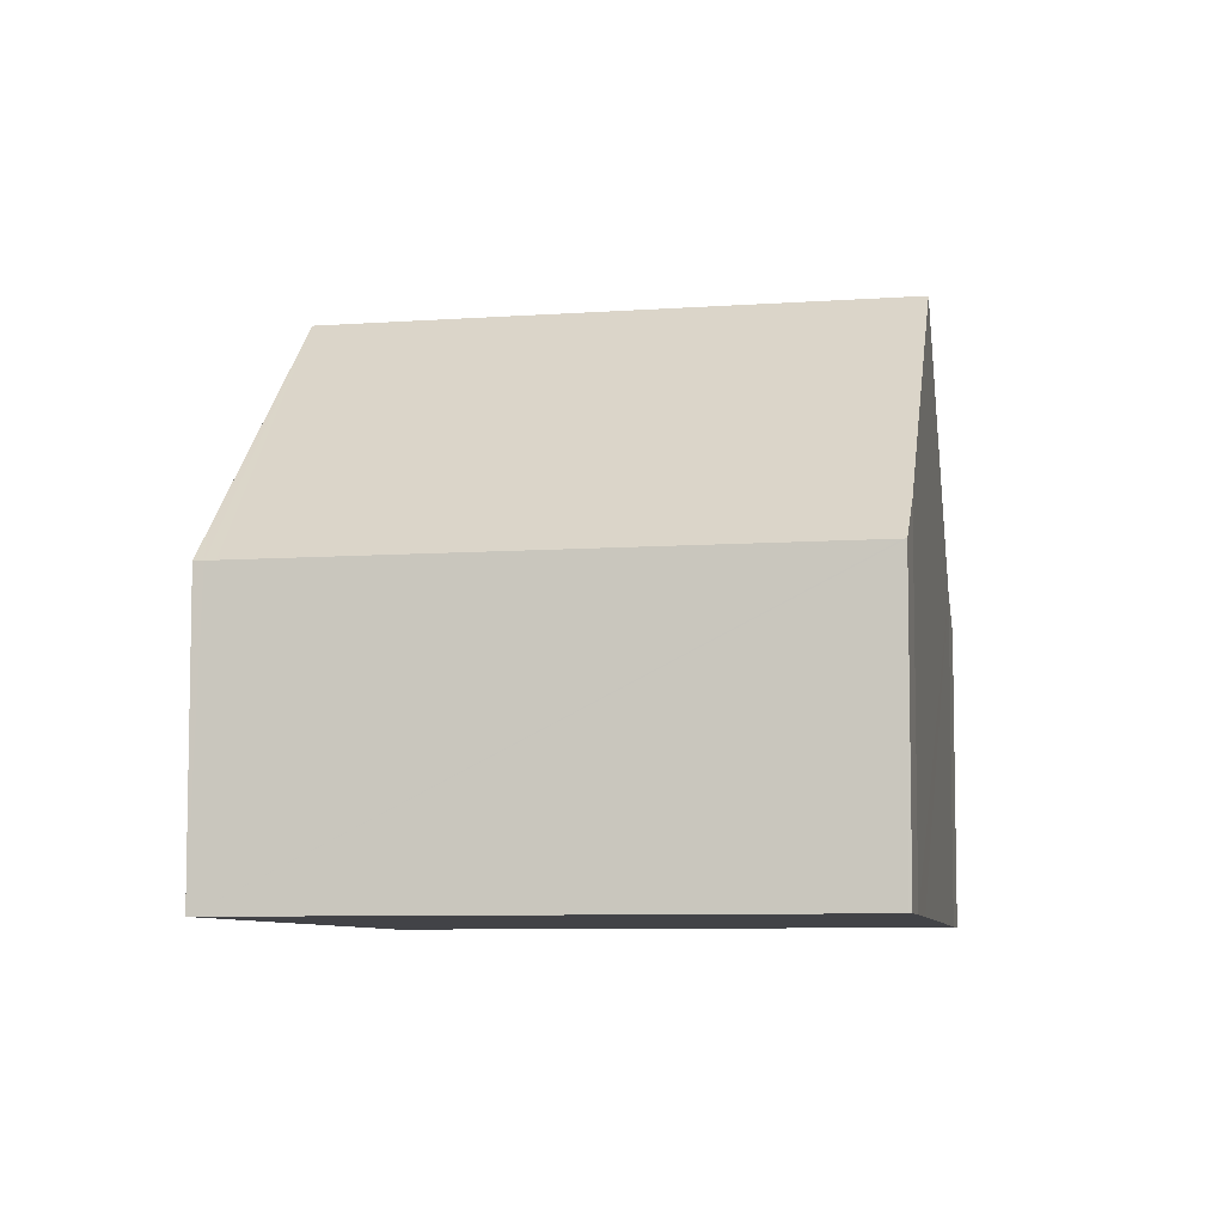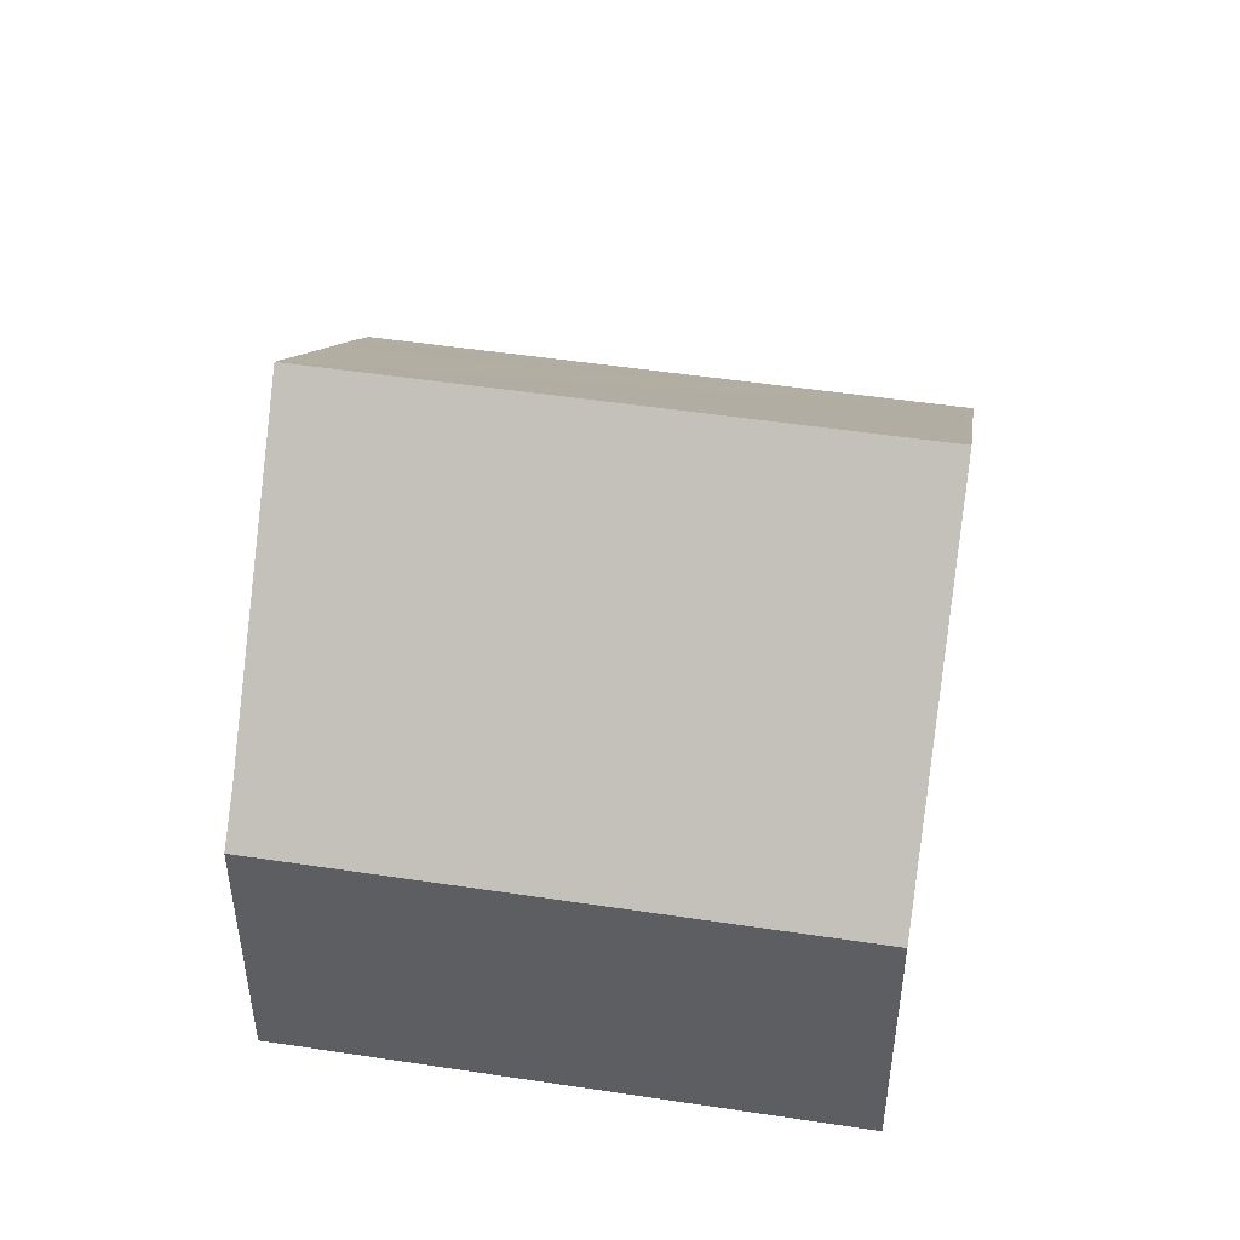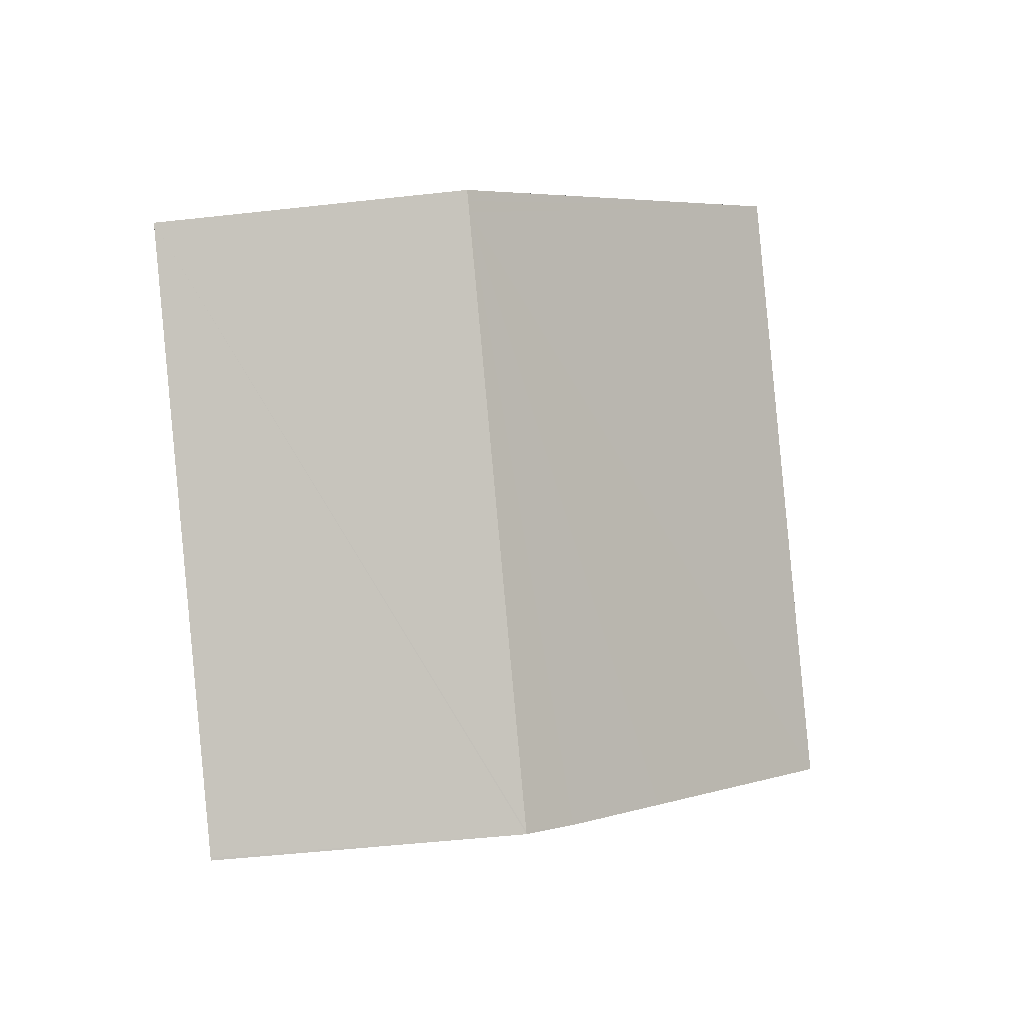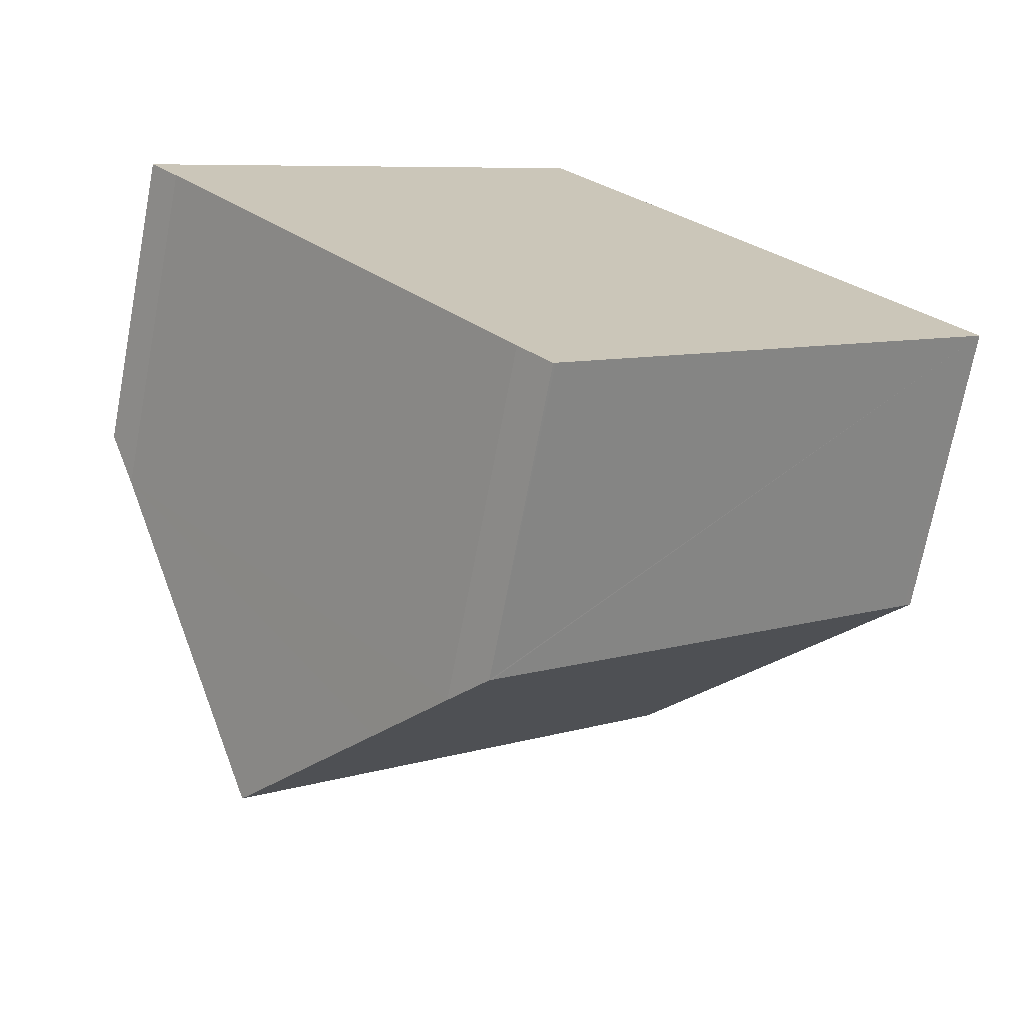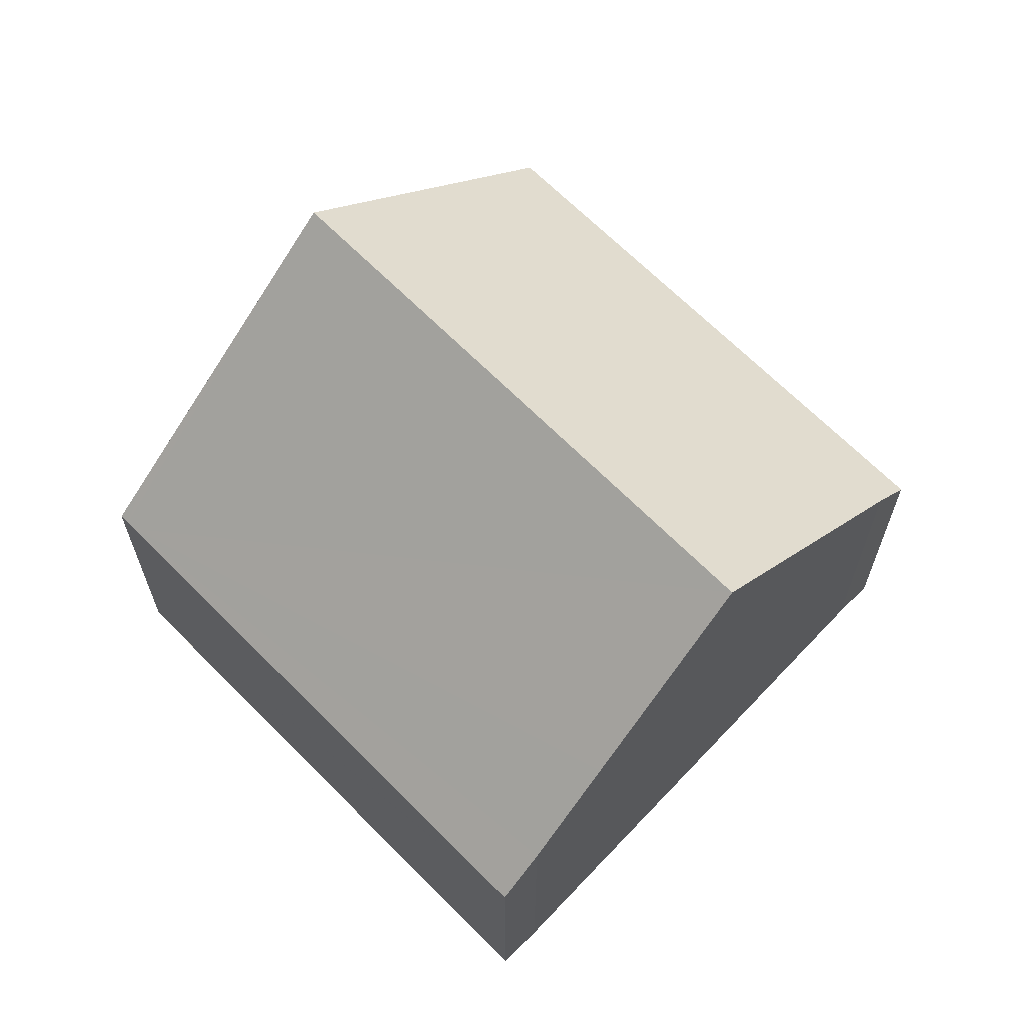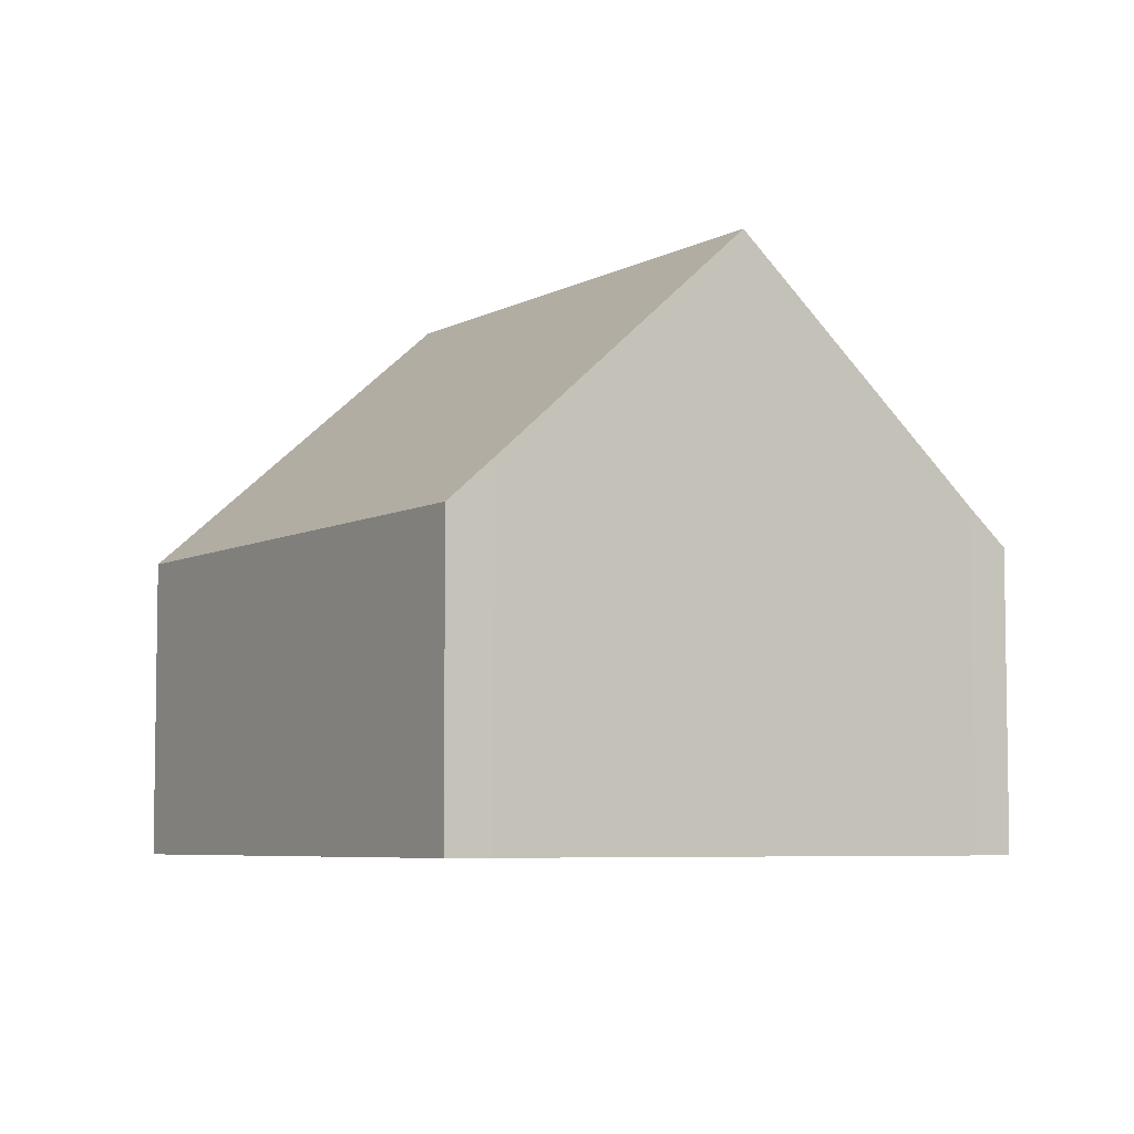
<metadata>
{"format":"obj","ext":"obj","renderer":"f3d","projection":"perspective","resolution":1024,"background":"white","views":[{"elev":-7.4,"azim":149.8,"up":"+Y"},{"elev":49.7,"azim":-32.4,"up":"+Y"},{"elev":-49.2,"azim":97.1,"up":"+Z"},{"elev":-71.0,"azim":-10.7,"up":"+Z"},{"elev":66.7,"azim":-176.6,"up":"+Y"},{"elev":-5.9,"azim":-164.1,"up":"+Y"}]}
</metadata>
<code>
v  0.373 4.42 -0.417
v  8.543 7.572 2.025
v  2.714 7.572 -3.207
v  5.738 3.936 5.15
v  0 3.936 2.41e-16
v  5.015 4.475 -5.949
v  5.461 3.936 -6.386
v  5.431 3.936 -6.412
v  11.14 3.936 -1.287
v  4.243 5.515 -5.028
v  11.24 3.936 -1.193
v  11.02 4.358 -0.738
v  11.35 3.936 -1.101
v  10.64 4.854 -0.312
v  0 0 0
v  5.738 -3.153e-16 5.15
v  8.543 -1.24e-16 2.025
v  10.64 1.91e-17 -0.312
v  11.02 4.519e-17 -0.738
v  11.35 6.742e-17 -1.101
v  5.461 3.91e-16 -6.386
v  5.431 3.926e-16 -6.412
v  11.24 7.305e-17 -1.193
v  11.14 7.881e-17 -1.287
v  0.373 2.553e-17 -0.417
v  5.015 3.643e-16 -5.949
v  4.243 3.079e-16 -5.028
v  2.714 1.964e-16 -3.207
g defaultobject
f 1 2 3
f 2 1 4
f 4 1 5
f 6 7 8
f 7 6 9
f 9 6 10
f 9 10 3
f 9 3 2
f 9 2 11
f 11 2 12
f 11 12 13
f 12 2 14
f 15 4 5
f 4 15 16
f 16 2 4
f 2 16 17
f 2 17 14
f 14 17 18
f 14 18 12
f 12 18 13
f 13 18 19
f 13 19 20
f 20 11 13
f 11 20 9
f 9 20 7
f 7 20 8
f 8 20 21
f 8 21 22
f 21 20 23
f 21 23 24
f 25 5 1
f 5 25 15
f 8 26 6
f 26 8 22
f 10 1 3
f 1 10 6
f 1 6 26
f 1 26 27
f 1 27 28
f 1 28 25
f 21 26 22
f 26 21 24
f 26 24 27
f 27 24 28
f 28 24 25
f 25 24 15
f 15 24 16
f 16 24 23
f 16 23 19
f 19 23 20
f 16 19 18
f 16 18 17

</code>
